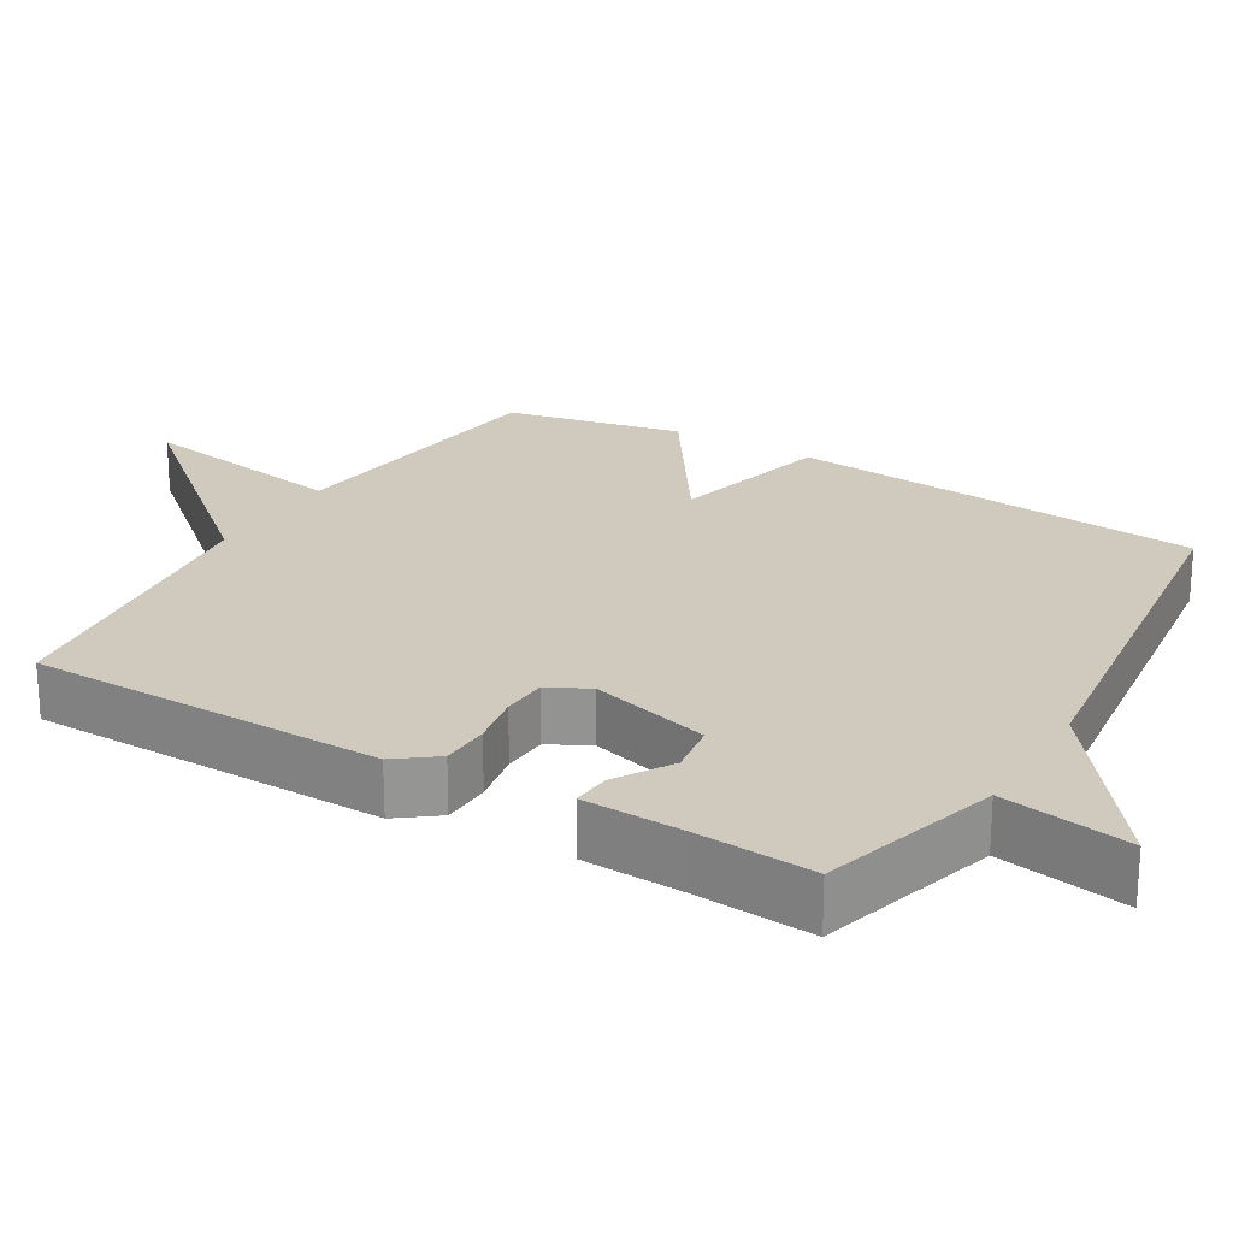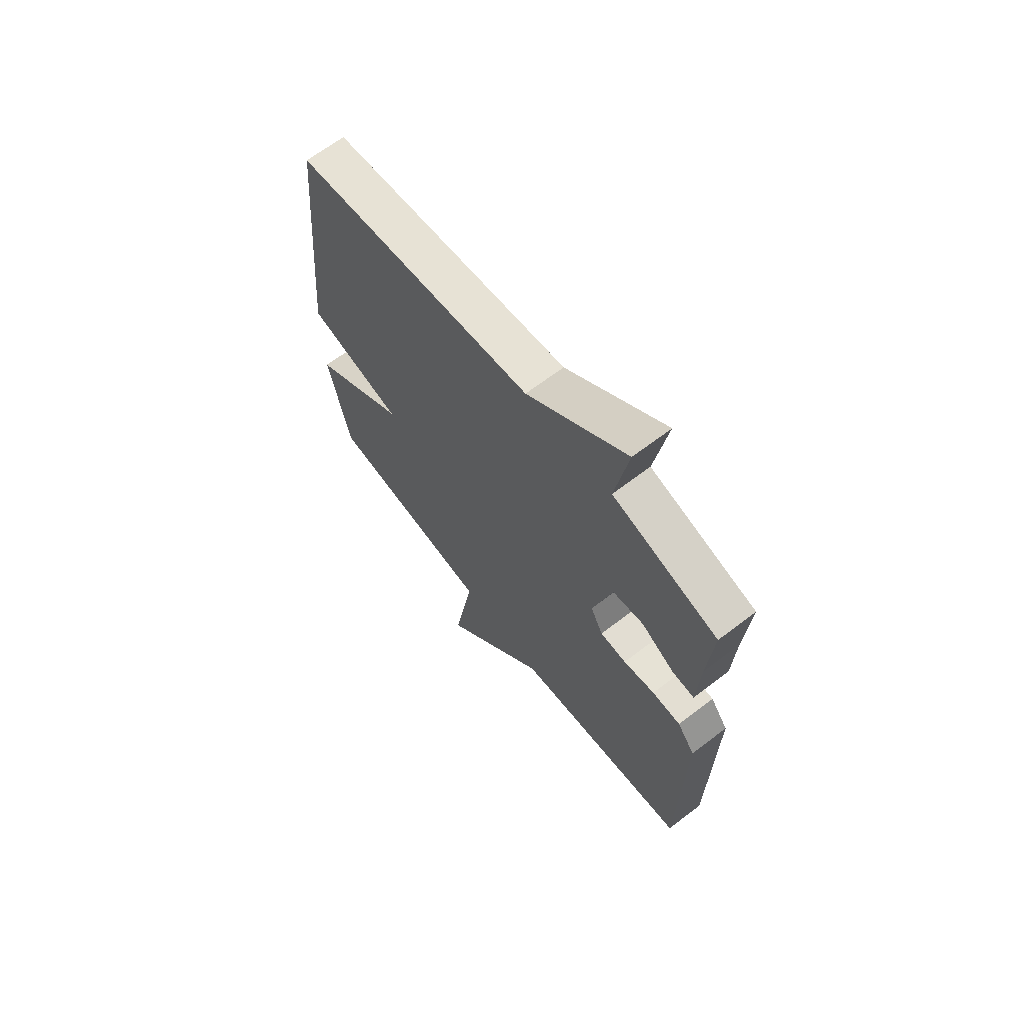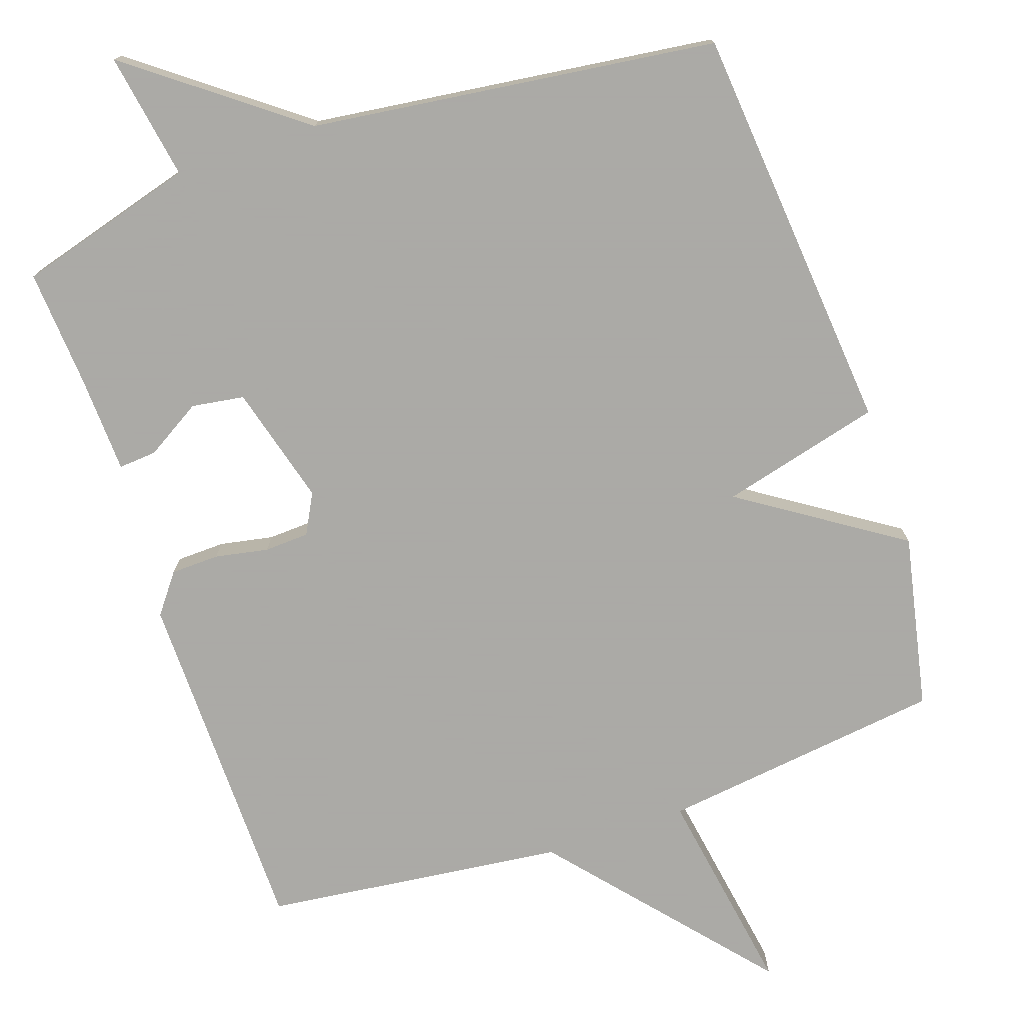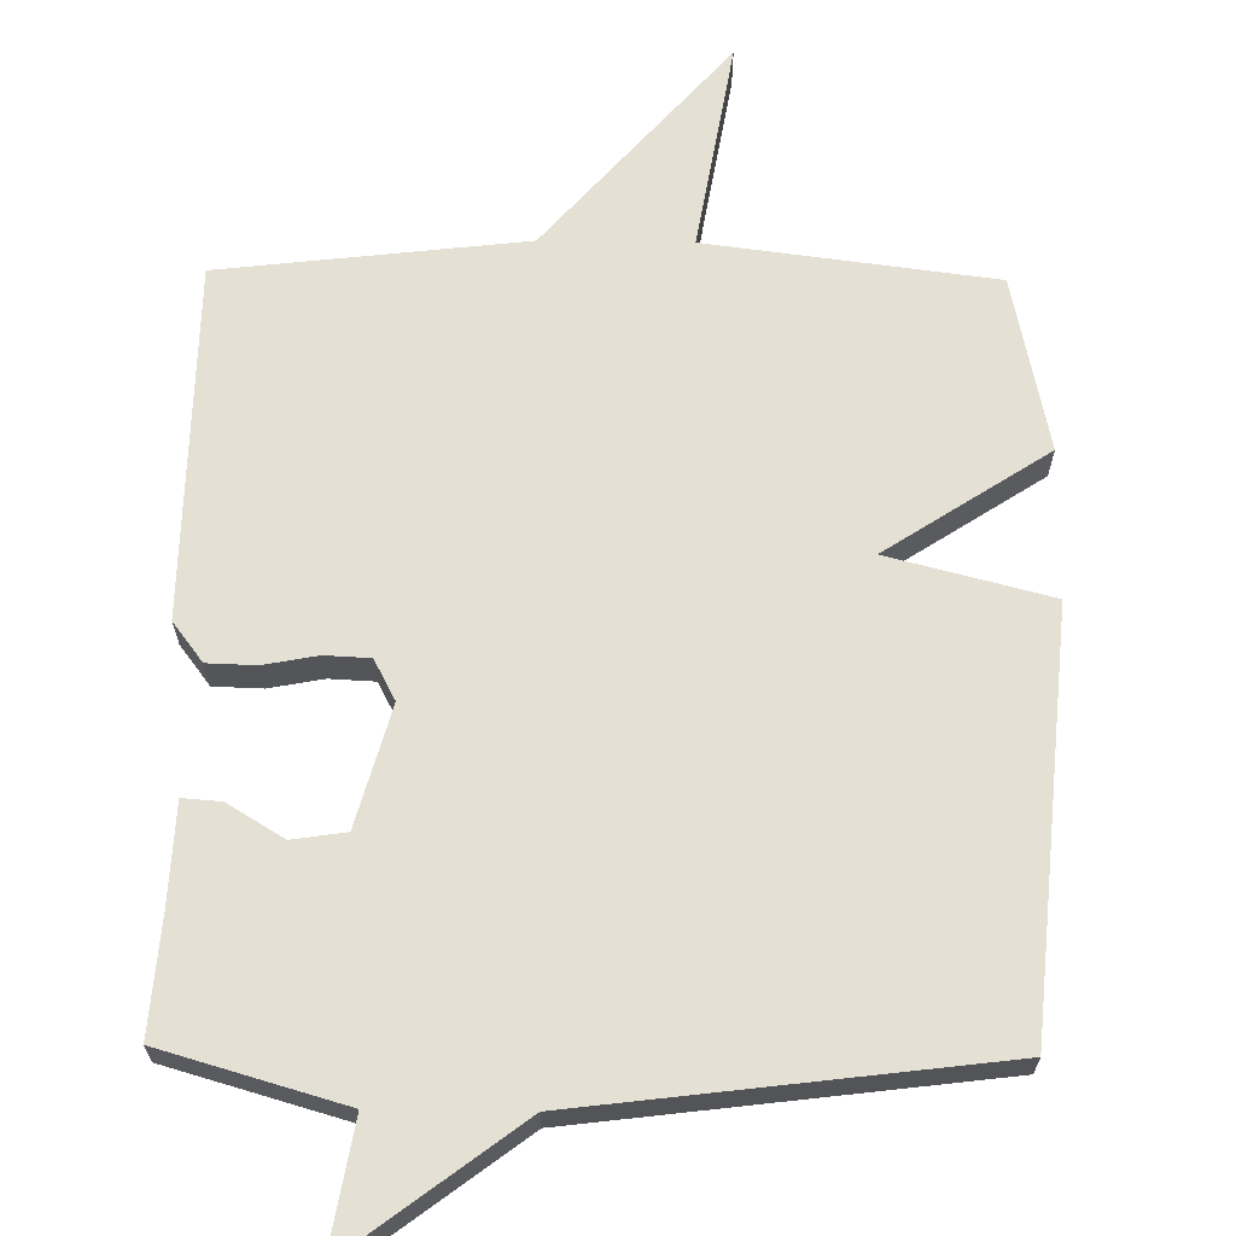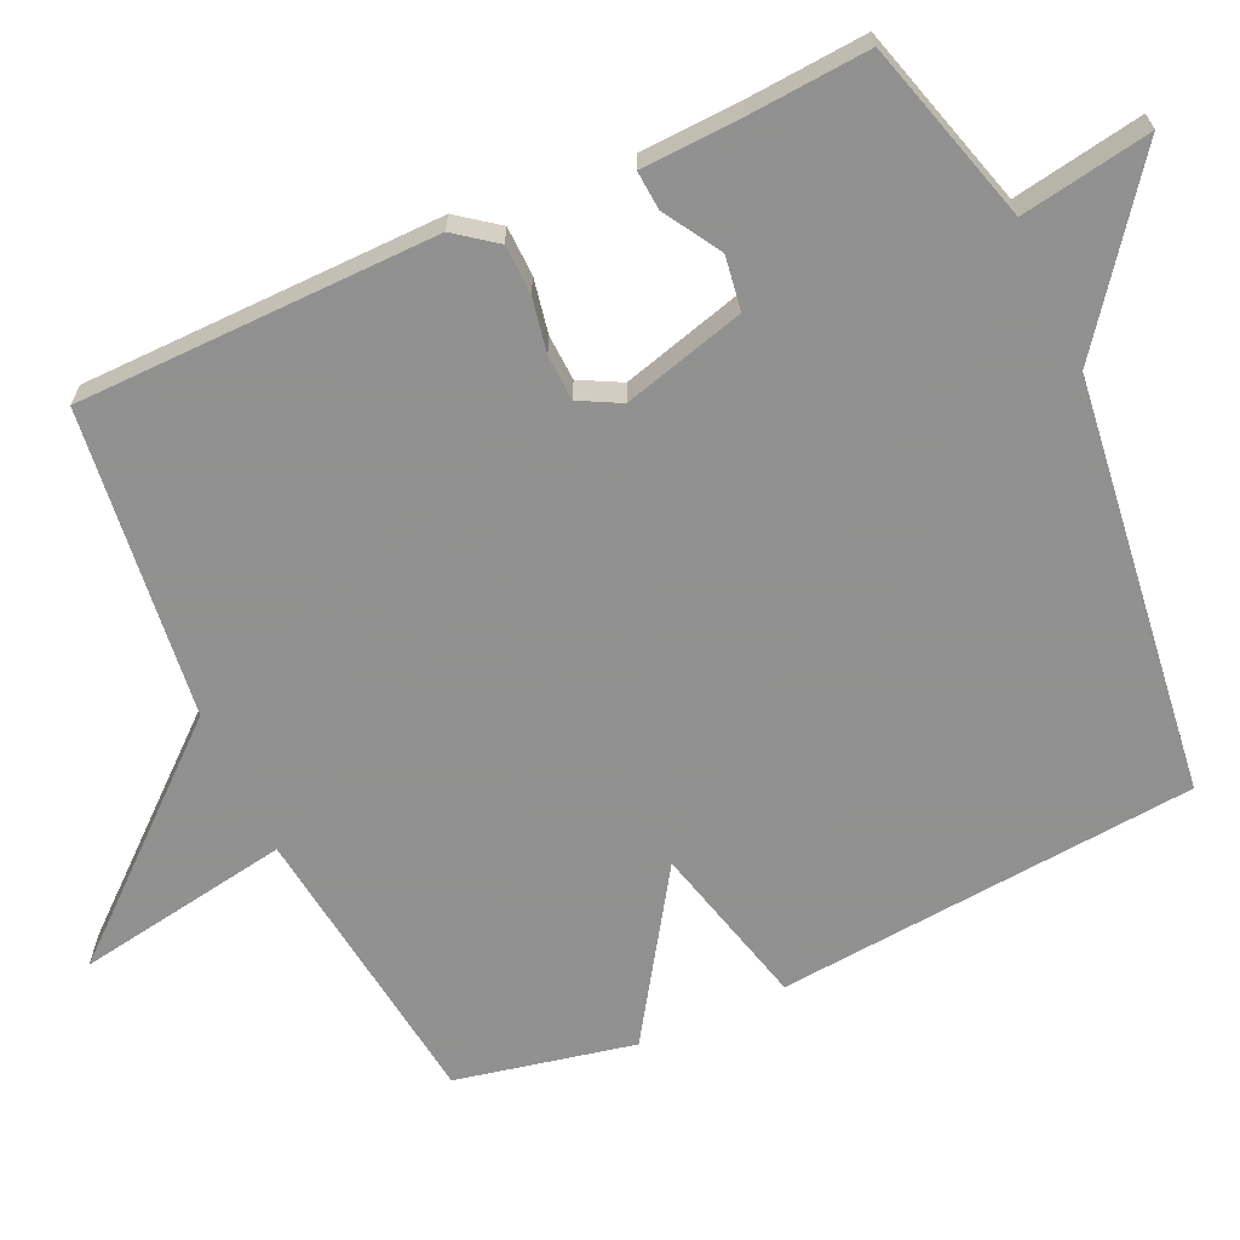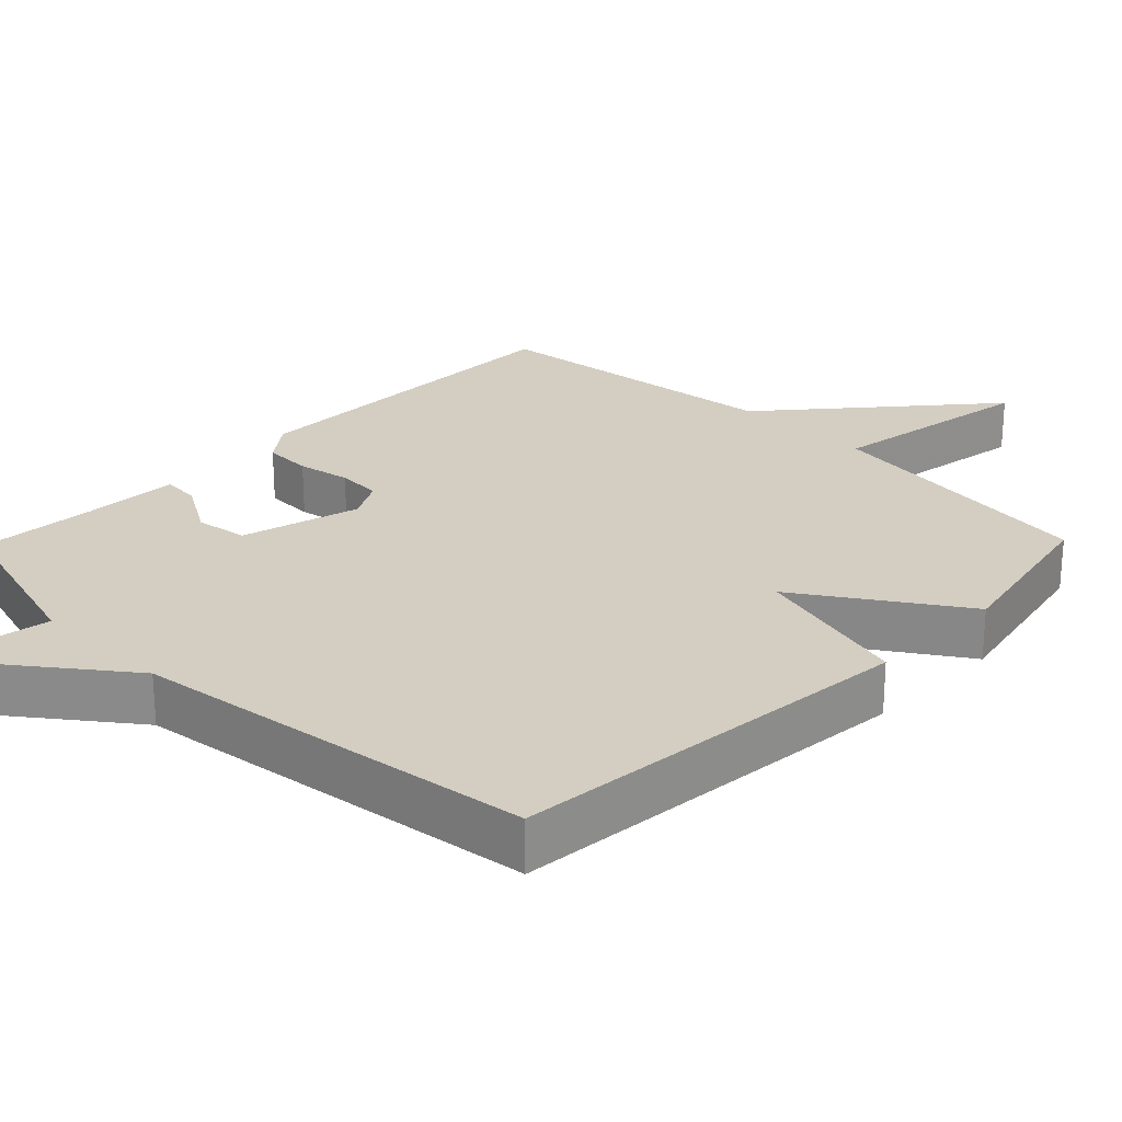
<metadata>
{"format":"obj","ext":"obj","renderer":"f3d","projection":"perspective","resolution":1024,"background":"white","views":[{"elev":23.0,"azim":-59.3,"up":"+Y"},{"elev":66.4,"azim":-127.5,"up":"+Z"},{"elev":-75.7,"azim":18.8,"up":"+Y"},{"elev":65.6,"azim":0.8,"up":"+Y"},{"elev":-65.8,"azim":-65.4,"up":"+Y"},{"elev":25.3,"azim":44.3,"up":"+Y"}]}
</metadata>
<code>
v -0.5 0.07 0.5
v -0.256 0.07 0.57
v -0.286 0.07 0.744
v -0.056 0.07 0.57
v 0.5 0.07 0.5
v 0.55 0.07 -0.062
v 0.331 0.07 -0.118
v 0.55 0.07 -0.262
v 0.5 0.07 -0.5
v 0.112 0.07 -0.549
v 0.16 0.07 -0.836
v -0.088 0.07 -0.549
v -0.5 0.07 -0.5
v -0.507 0.07 -0.019
v -0.466 0.07 0.035
v -0.4 0.07 0.037
v -0.327 0.07 0.023
v -0.266 0.07 0.026
v -0.237 0.07 0.081
v -0.282 0.07 0.244
v -0.354 0.07 0.255
v -0.43 0.07 0.209
v -0.482 0.07 0.205
v -0.488 0.07 0.339
v -0.5 0 0.5
v -0.256 0 0.57
v -0.286 0 0.744
v -0.056 0 0.57
v 0.5 0 0.5
v 0.55 0 -0.062
v 0.331 0 -0.118
v 0.55 0 -0.262
v 0.5 0 -0.5
v 0.112 0 -0.549
v 0.16 0 -0.836
v -0.088 0 -0.549
v -0.5 0 -0.5
v -0.507 0 -0.019
v -0.466 0 0.035
v -0.4 0 0.037
v -0.327 0 0.023
v -0.266 0 0.026
v -0.237 0 0.081
v -0.282 0 0.244
v -0.354 0 0.255
v -0.43 0 0.209
v -0.482 0 0.205
v -0.488 0 0.339
f 21 22 23 24
f 24 1 2
f 21 24 2
f 20 21 2
f 19 20 2
f 15 16 17
f 14 15 17
f 13 14 17
f 12 13 17
f 12 17 18
f 11 12 18
f 10 11 18
f 10 18 19
f 9 10 19
f 8 9 19
f 7 8 19
f 7 19 2
f 6 7 2
f 5 6 2
f 4 5 2
f 2 3 4
f 48 47 46 45
f 26 25 48
f 26 48 45
f 26 45 44
f 26 44 43
f 41 40 39
f 41 39 38
f 41 38 37
f 41 37 36
f 42 41 36
f 42 36 35
f 42 35 34
f 43 42 34
f 43 34 33
f 43 33 32
f 43 32 31
f 26 43 31
f 26 31 30
f 26 30 29
f 26 29 28
f 28 27 26
f 1 25 26 2
f 2 26 27 3
f 3 27 28 4
f 4 28 29 5
f 5 29 30 6
f 6 30 31 7
f 7 31 32 8
f 8 32 33 9
f 9 33 34 10
f 10 34 35 11
f 11 35 36 12
f 12 36 37 13
f 13 37 38 14
f 14 38 39 15
f 15 39 40 16
f 16 40 41 17
f 17 41 42 18
f 18 42 43 19
f 19 43 44 20
f 20 44 45 21
f 21 45 46 22
f 22 46 47 23
f 23 47 48 24
f 24 48 25 1

</code>
